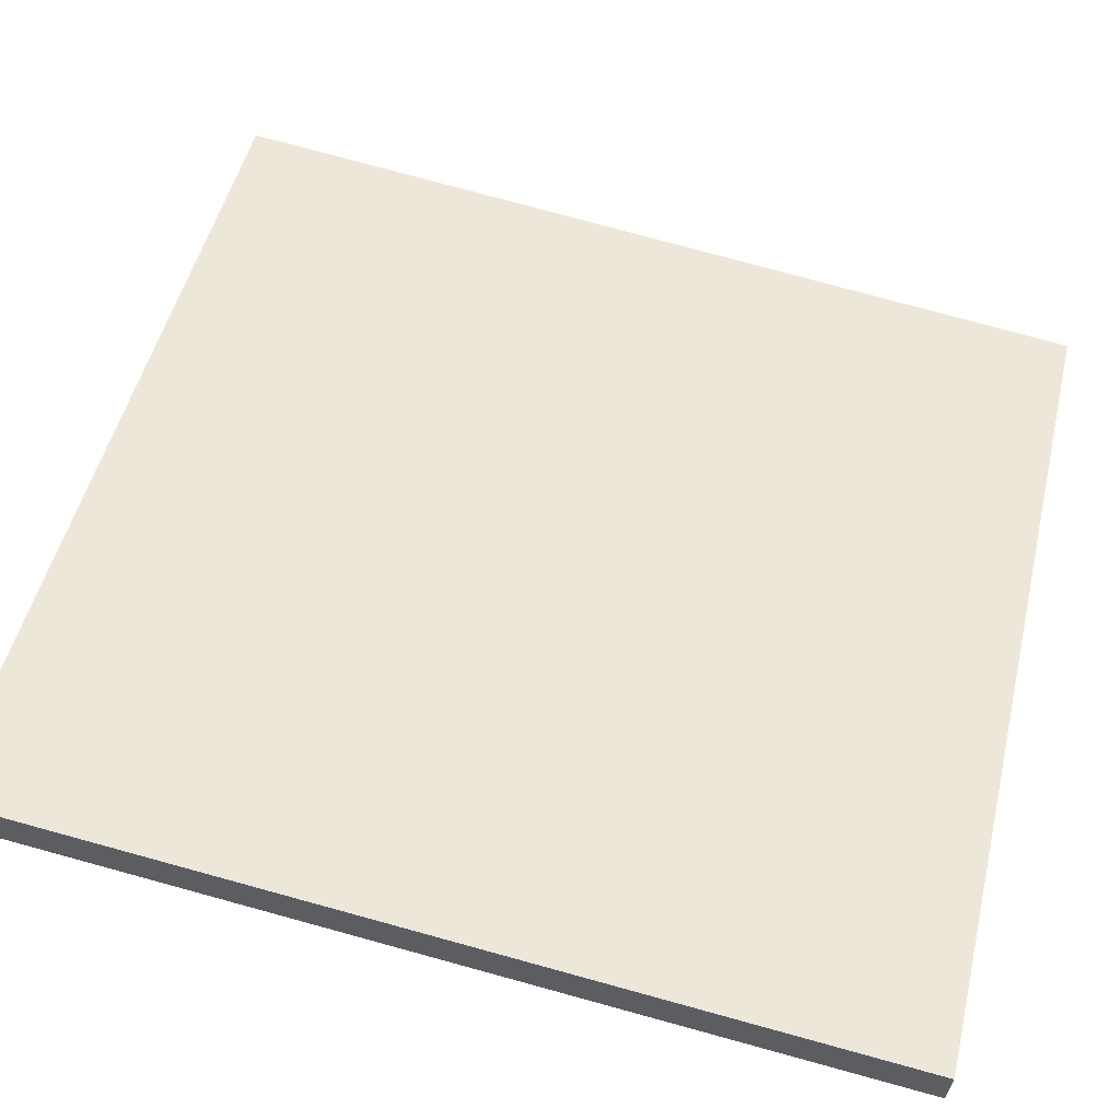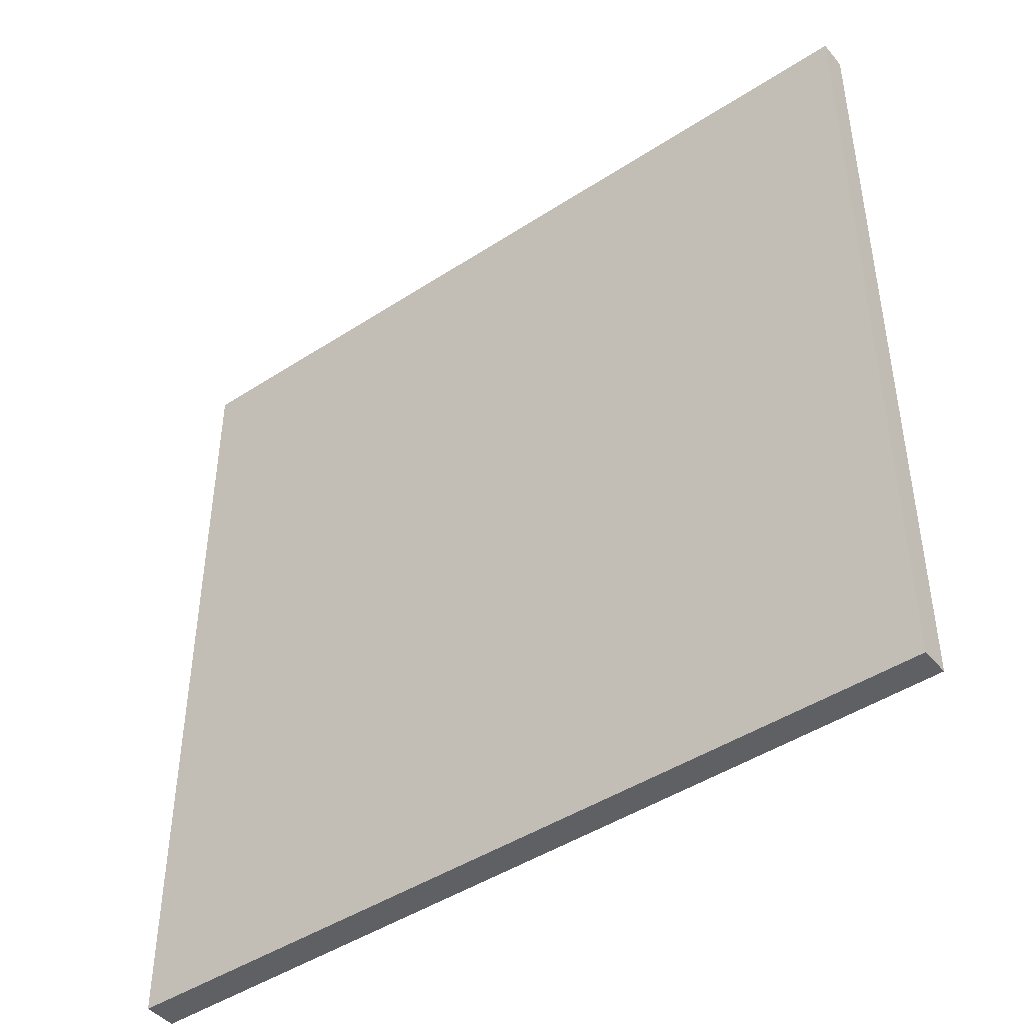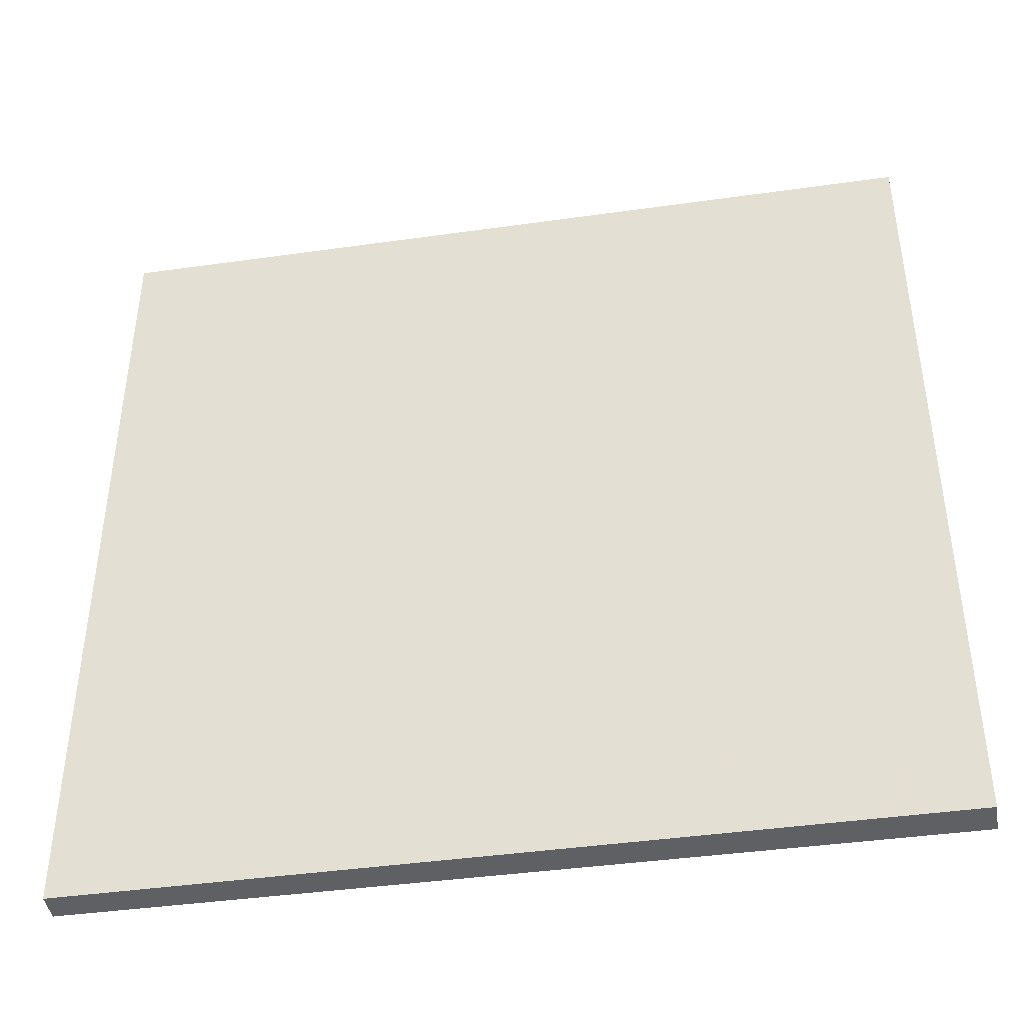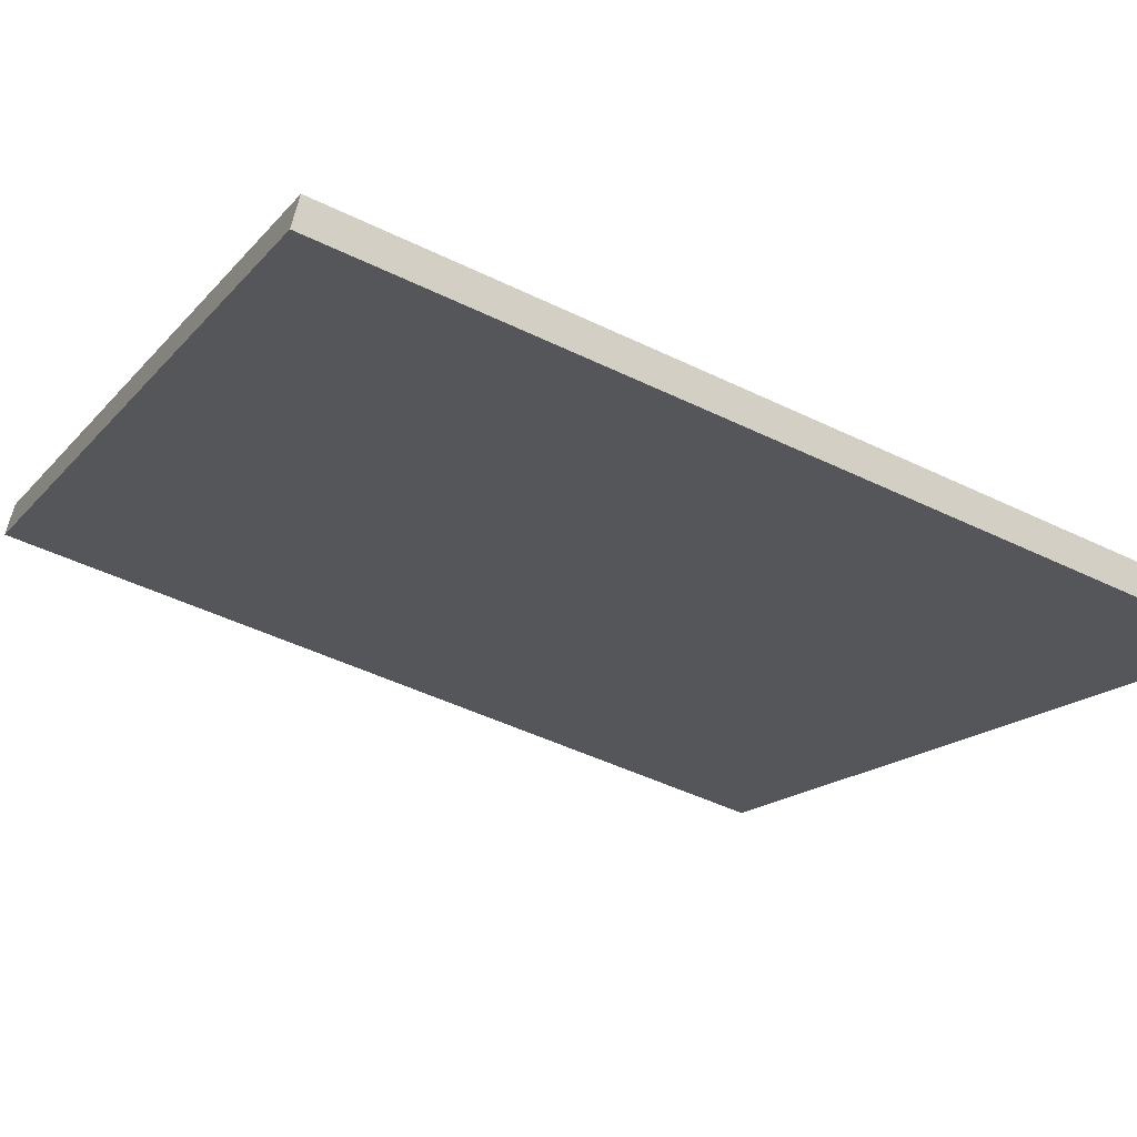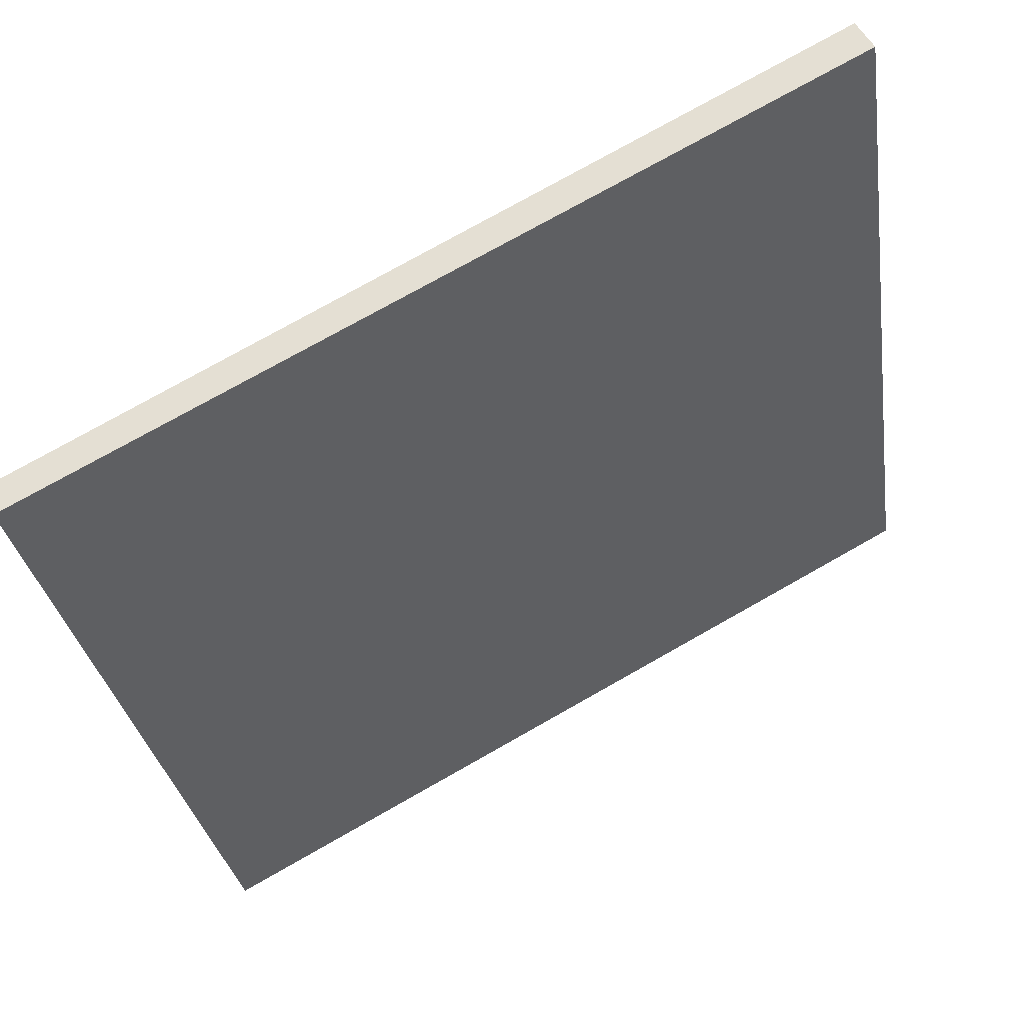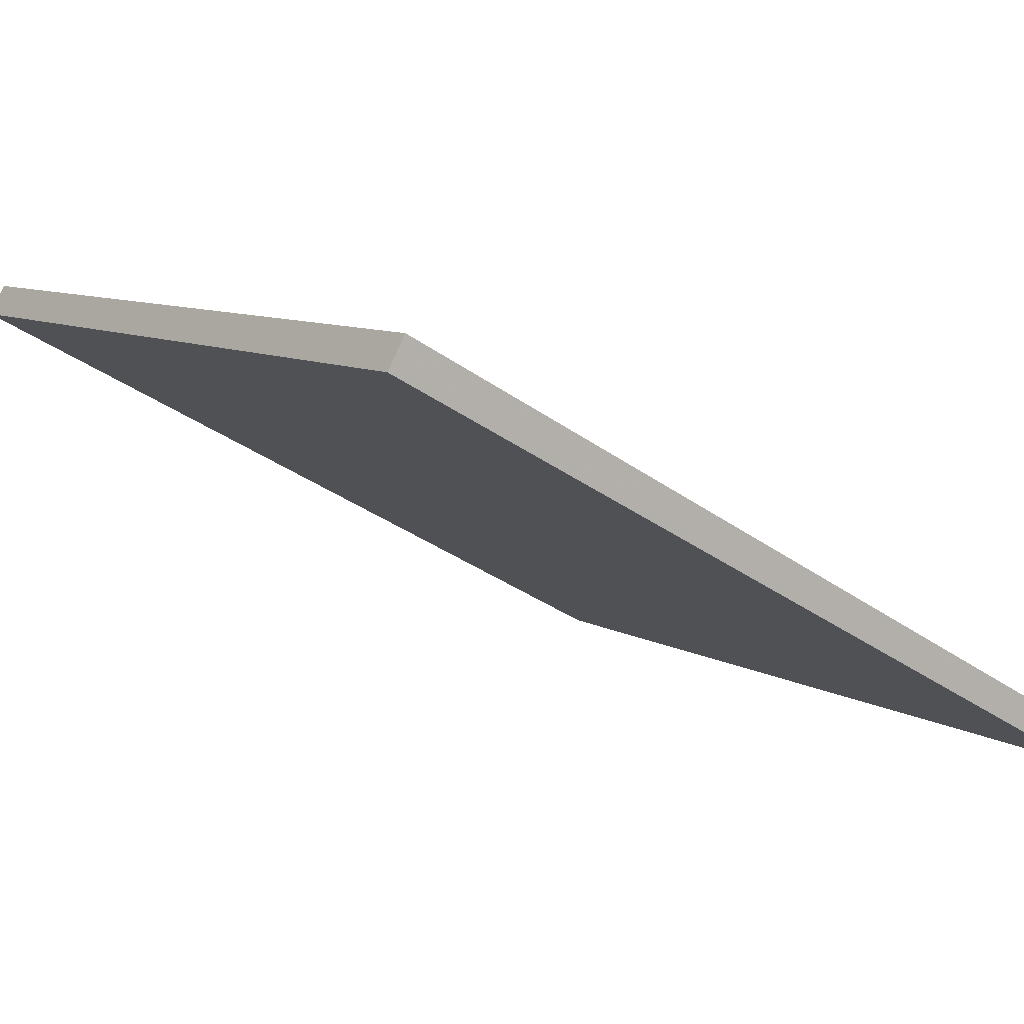
<metadata>
{"format":"obj","ext":"obj","renderer":"f3d","projection":"perspective","resolution":1024,"background":"white","views":[{"elev":79.1,"azim":105.2,"up":"+Y"},{"elev":-44.8,"azim":-114.1,"up":"+Z"},{"elev":-42.9,"azim":38.0,"up":"+Z"},{"elev":-47.2,"azim":-118.8,"up":"+Y"},{"elev":-30.3,"azim":8.4,"up":"+Y"},{"elev":8.3,"azim":147.6,"up":"+Y"}]}
</metadata>
<code>
v 18.81 63.92 -3.831
v 18.81 63.92 3.831
v 18.93 63.69 -3.831
v 18.93 63.69 3.831
v 25.53 67.6 -3.831
v 25.53 67.6 3.831
v 25.67 67.34 -3.831
v 25.67 67.34 3.831
f 1 3 4
f 4 2 1
f 5 6 8
f 8 7 5
f 1 2 6
f 6 5 1
f 3 7 8
f 8 4 3
f 1 5 7
f 7 3 1
f 2 4 8
f 8 6 2

</code>
